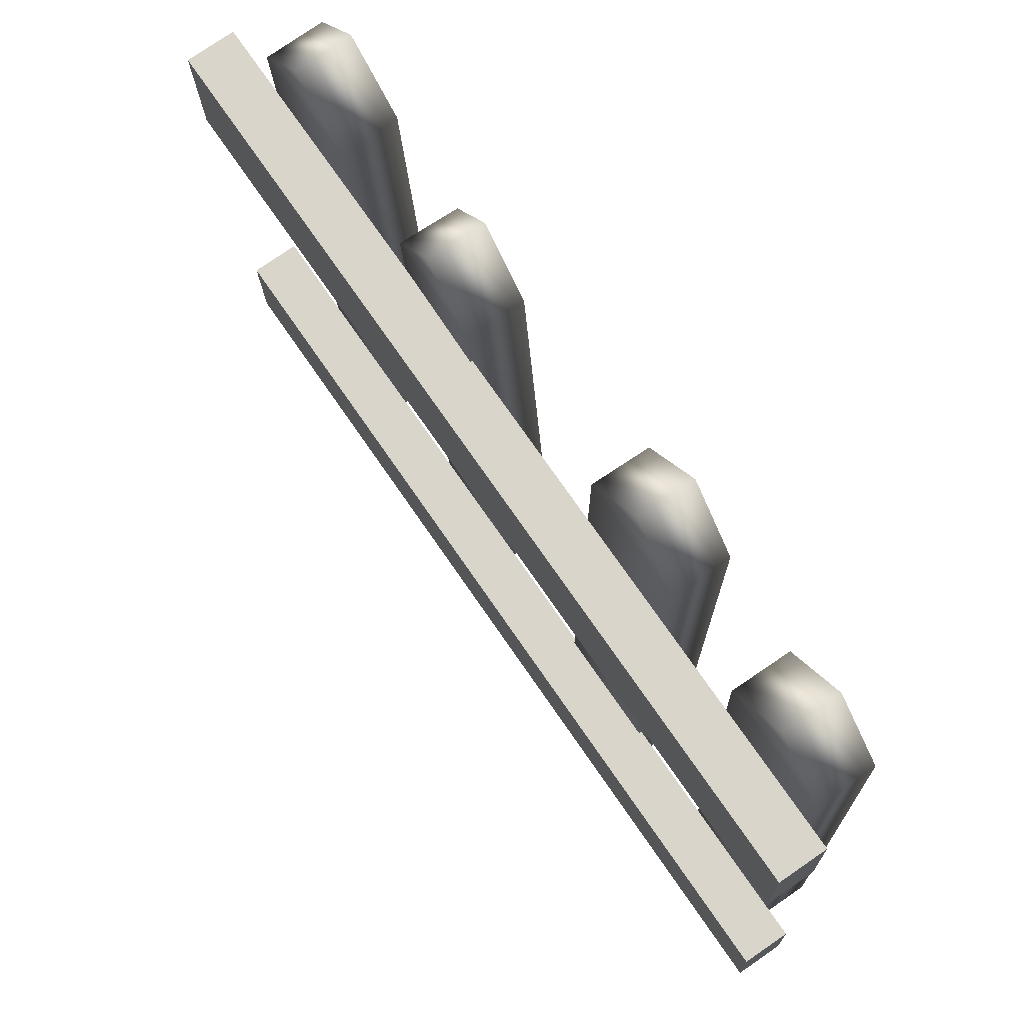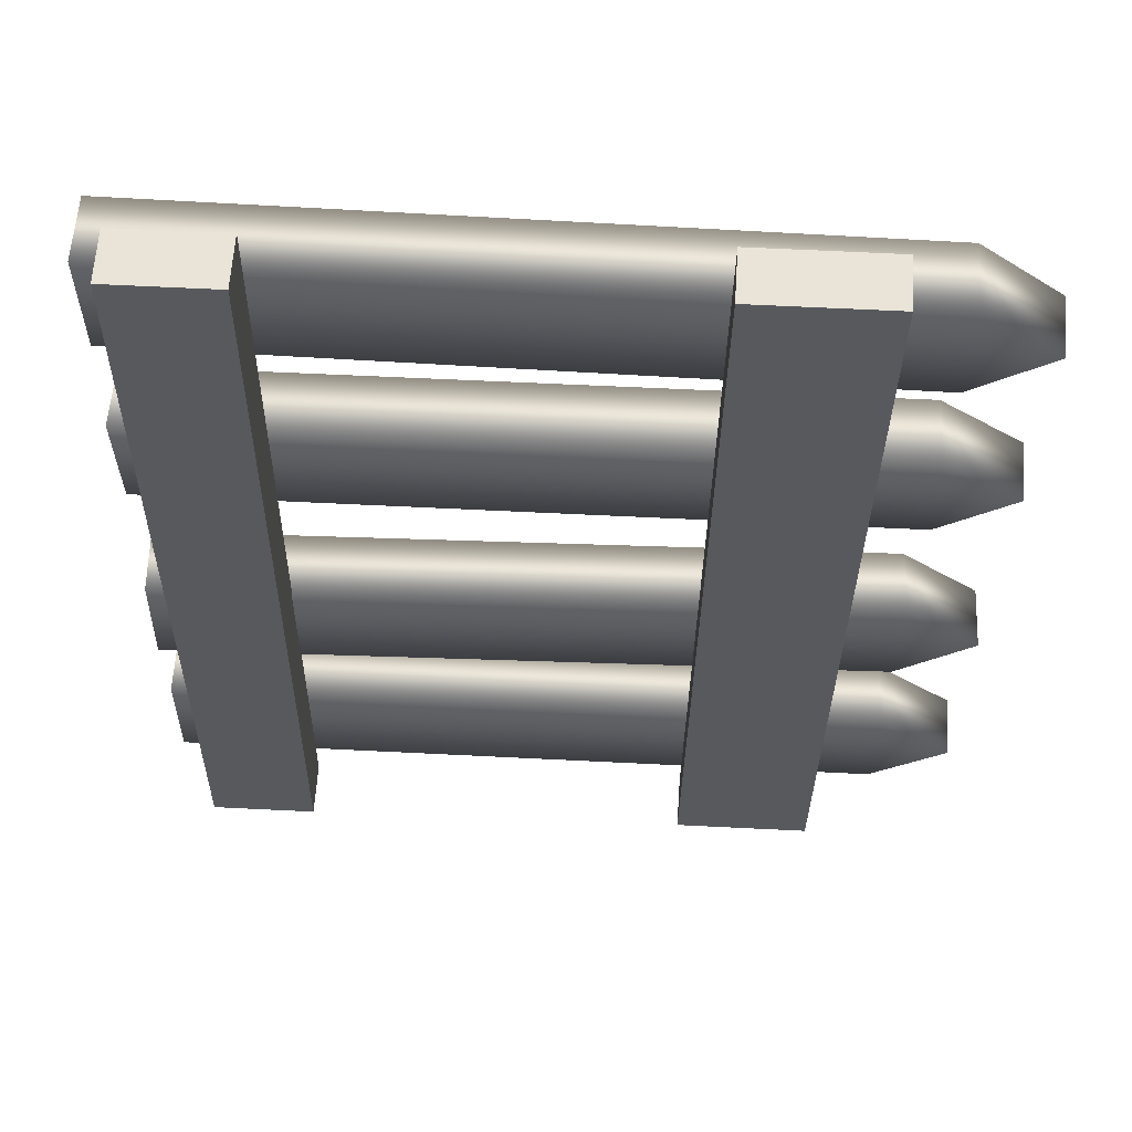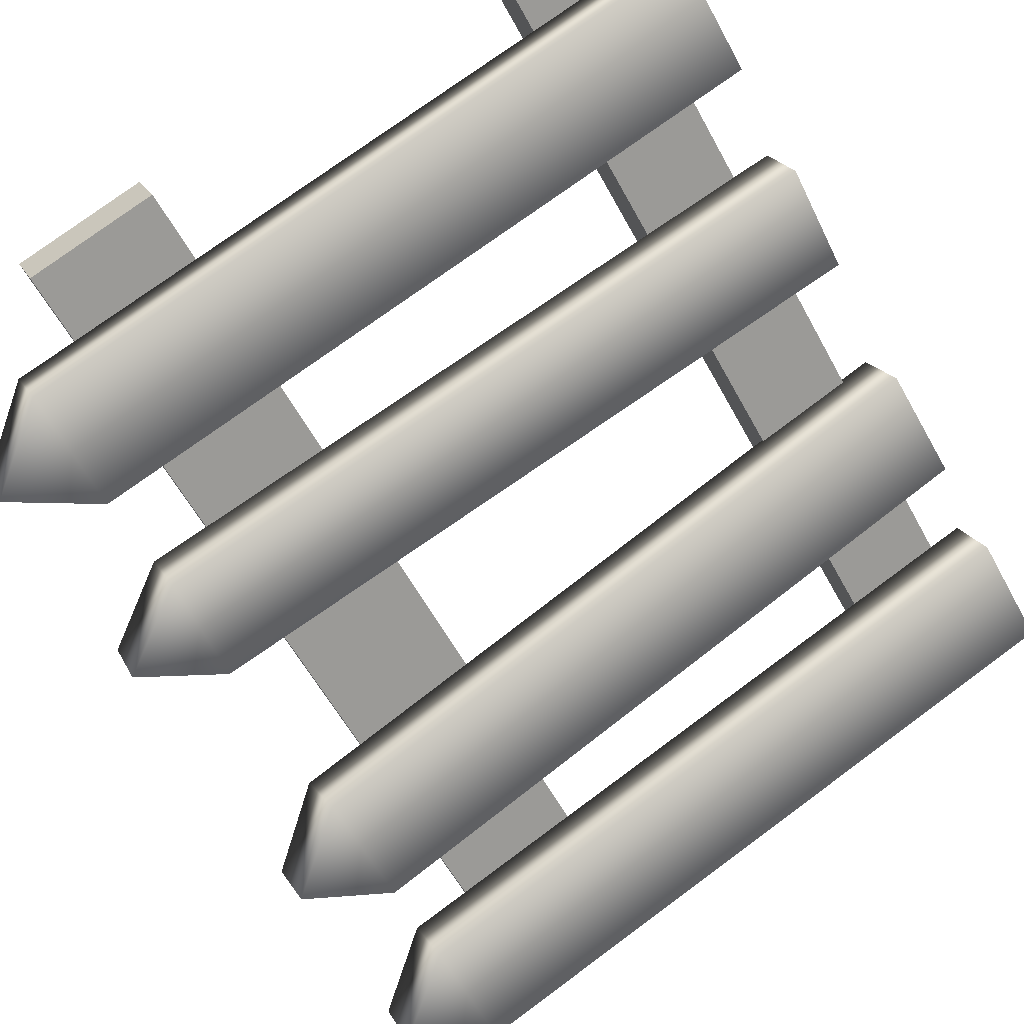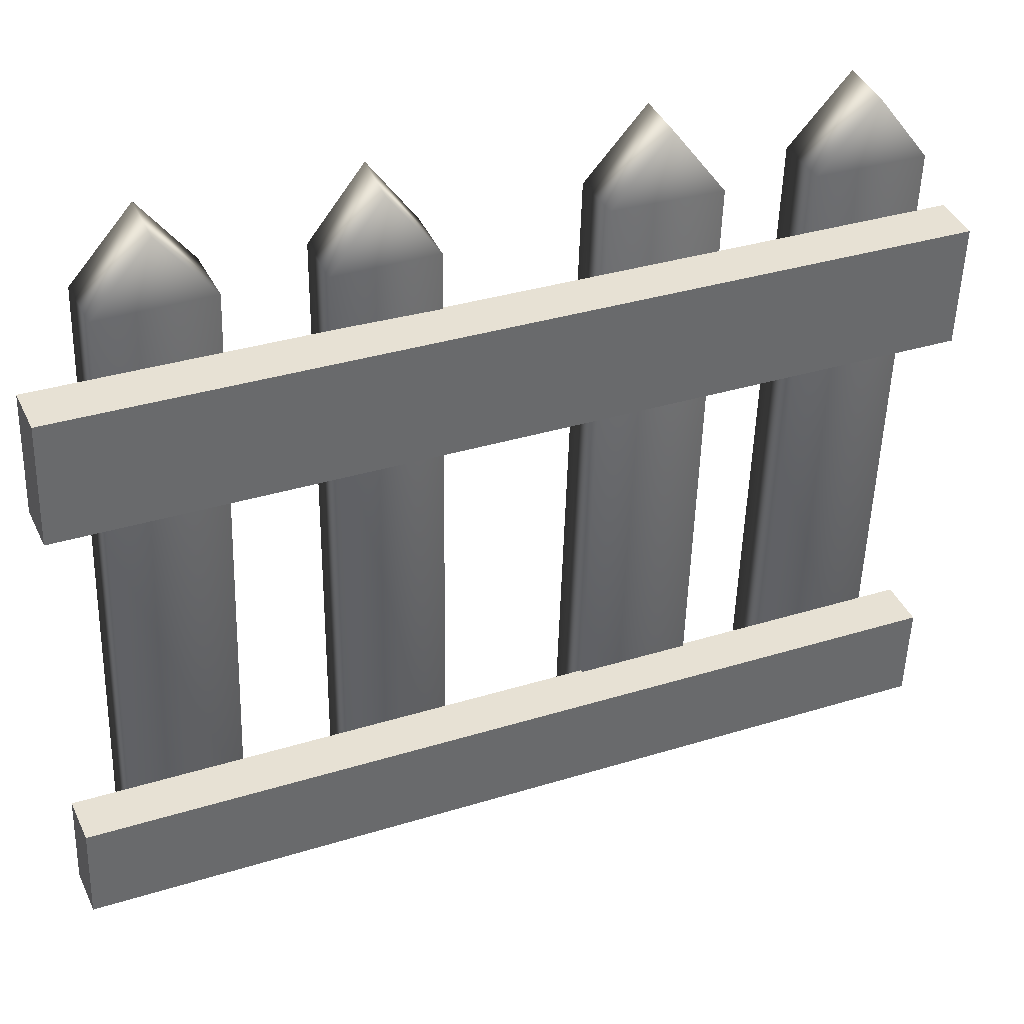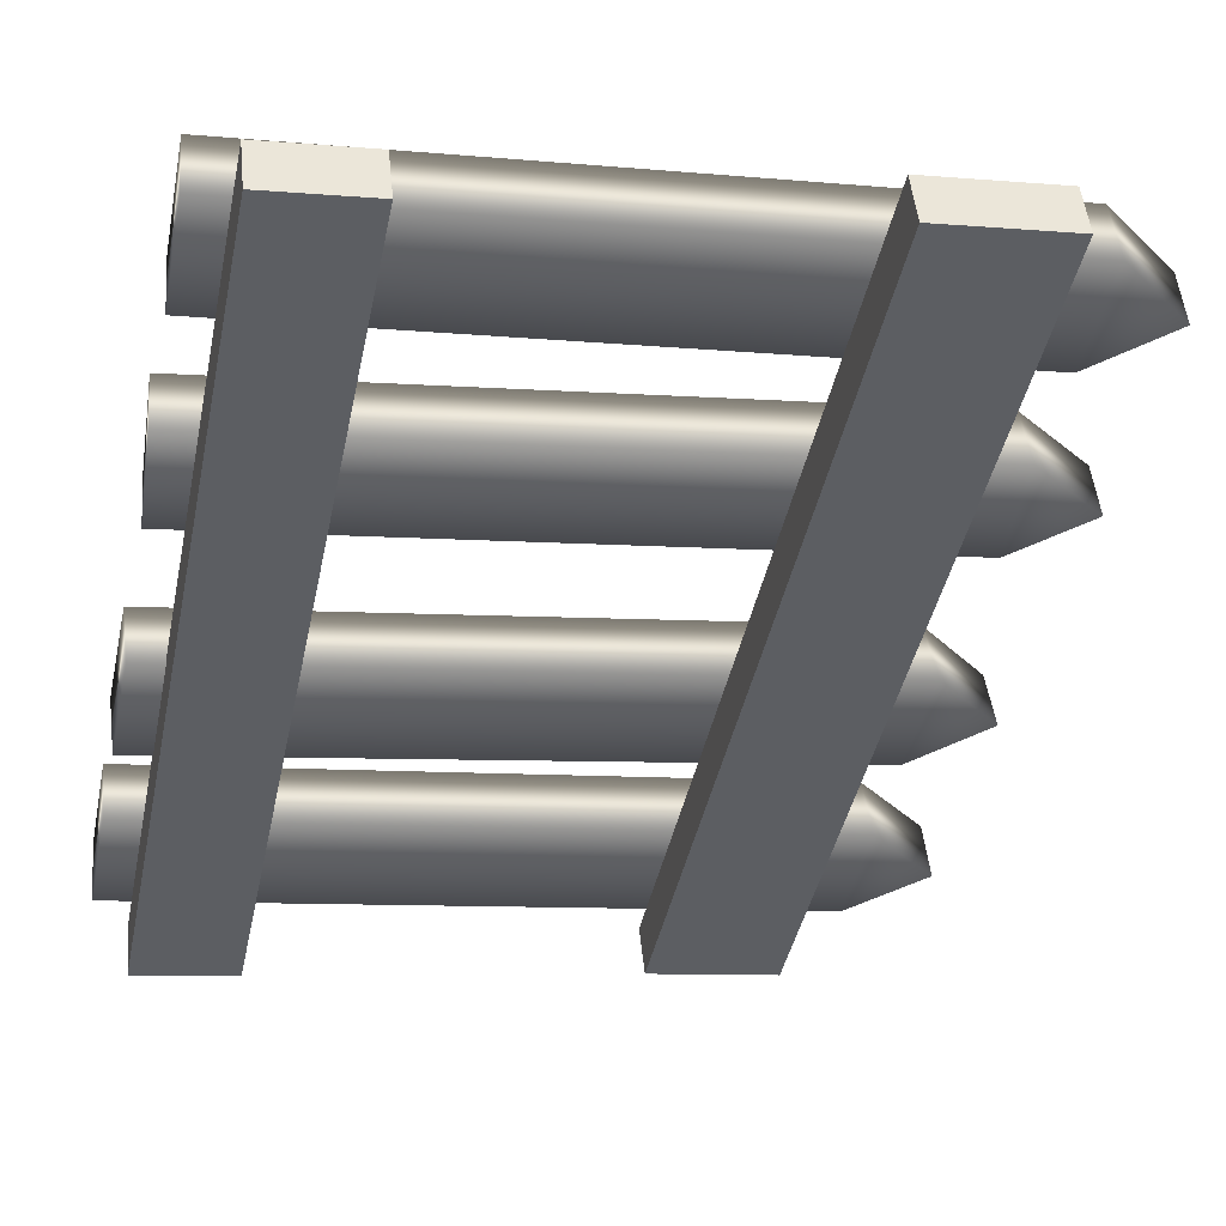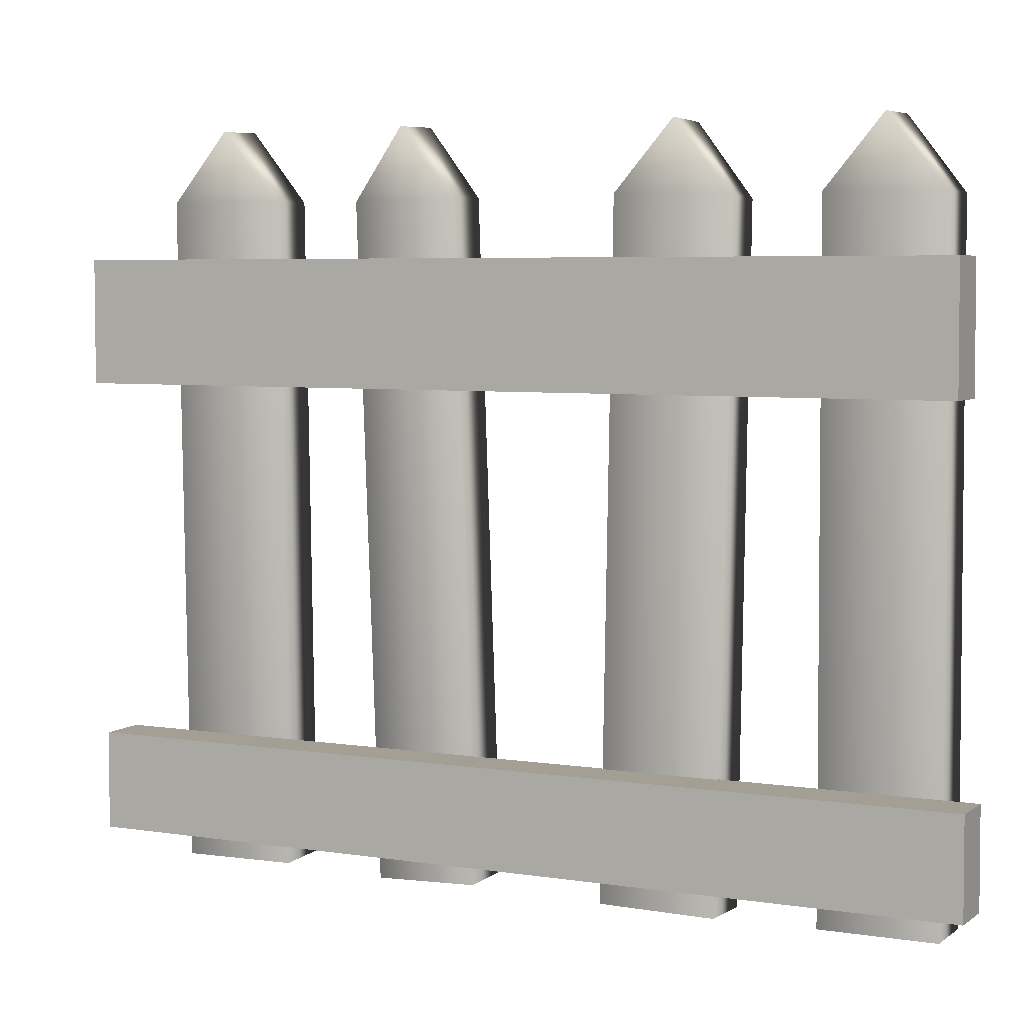
<metadata>
{"format":"obj","ext":"obj","renderer":"f3d","projection":"perspective","resolution":1024,"background":"white","views":[{"elev":71.3,"azim":-166.0,"up":"+Y"},{"elev":12.5,"azim":91.1,"up":"+Z"},{"elev":73.7,"azim":-127.0,"up":"+Z"},{"elev":36.6,"azim":115.1,"up":"+Y"},{"elev":1.1,"azim":76.6,"up":"+Z"},{"elev":1.9,"azim":165.2,"up":"+Y"}]}
</metadata>
<code>
v 113.3 174.8 -141.4
v 114.3 174.8 -140.5
v 113.7 174.7 -142
v 114.8 174.8 -141
v 113.9 183.7 -141.4
v 114.4 183.7 -141.9
v 113.4 182.8 -141.7
v 113.8 182.8 -142.3
v 114.4 182.8 -140.8
v 114.9 182.8 -141.4
v 115.3 174.8 -139.8
v 116.3 174.9 -138.9
v 115.7 174.8 -140.3
v 116.8 174.9 -139.4
v 115.7 183.7 -139.6
v 116.2 183.7 -140.1
v 115.2 182.9 -140
v 115.7 182.9 -140.6
v 116.2 182.9 -139.1
v 116.7 182.9 -139.6
v 117.5 175 -137.6
v 118.4 174.9 -136.8
v 118 174.9 -138.2
v 118.9 174.9 -137.3
v 118.3 183.8 -137.5
v 118.8 183.8 -138
v 117.8 183 -137.9
v 118.3 182.9 -138.4
v 118.7 183 -137
v 119.2 182.9 -137.6
v 119.4 175 -135.8
v 120.4 175 -134.9
v 119.8 175 -136.4
v 120.9 175 -135.5
v 120.1 183.9 -135.9
v 120.6 183.9 -136.4
v 119.6 183 -136.2
v 120.1 183 -136.8
v 120.7 183 -135.3
v 121.1 183 -135.9
v 113.6 180.6 -142.4
v 121.7 180.9 -135.3
v 113.6 182.1 -142.5
v 121.7 182.4 -135.3
v 114 182.1 -142.9
v 122.1 182.3 -135.8
v 114 180.6 -142.9
v 122.1 180.8 -135.7
v 113.4 175.1 -142.3
v 121.5 175.4 -135.1
v 113.4 176.3 -142.3
v 121.6 176.6 -135.2
v 113.8 176.3 -142.8
v 121.9 176.5 -135.6
v 113.8 175.1 -142.7
v 121.9 175.4 -135.6
f 7 1 9
f 9 1 2
f 6 8 5
f 5 8 7
f 2 1 4
f 4 1 3
f 2 4 9
f 9 4 10
f 1 7 3
f 3 7 8
f 10 4 8
f 8 4 3
f 6 5 10
f 10 5 9
f 7 9 5
f 10 8 6
f 17 11 19
f 19 11 12
f 16 18 15
f 15 18 17
f 12 11 14
f 14 11 13
f 12 14 19
f 19 14 20
f 11 17 13
f 13 17 18
f 20 14 18
f 18 14 13
f 16 15 20
f 20 15 19
f 17 19 15
f 20 18 16
f 27 21 29
f 29 21 22
f 26 28 25
f 25 28 27
f 22 21 24
f 24 21 23
f 22 24 29
f 29 24 30
f 21 27 23
f 23 27 28
f 30 24 28
f 28 24 23
f 26 25 30
f 30 25 29
f 27 29 25
f 30 28 26
f 37 31 39
f 39 31 32
f 36 38 35
f 35 38 37
f 32 31 34
f 34 31 33
f 32 34 39
f 39 34 40
f 31 37 33
f 33 37 38
f 40 34 38
f 38 34 33
f 36 35 40
f 40 35 39
f 37 39 35
f 40 38 36
f 41 42 43
f 43 42 44
f 43 44 45
f 45 44 46
f 45 46 47
f 47 46 48
f 47 48 41
f 41 48 42
f 42 48 44
f 44 48 46
f 47 41 45
f 45 41 43
f 49 50 51
f 51 50 52
f 51 52 53
f 53 52 54
f 53 54 55
f 55 54 56
f 55 56 49
f 49 56 50
f 50 56 52
f 52 56 54
f 55 49 53
f 53 49 51

</code>
